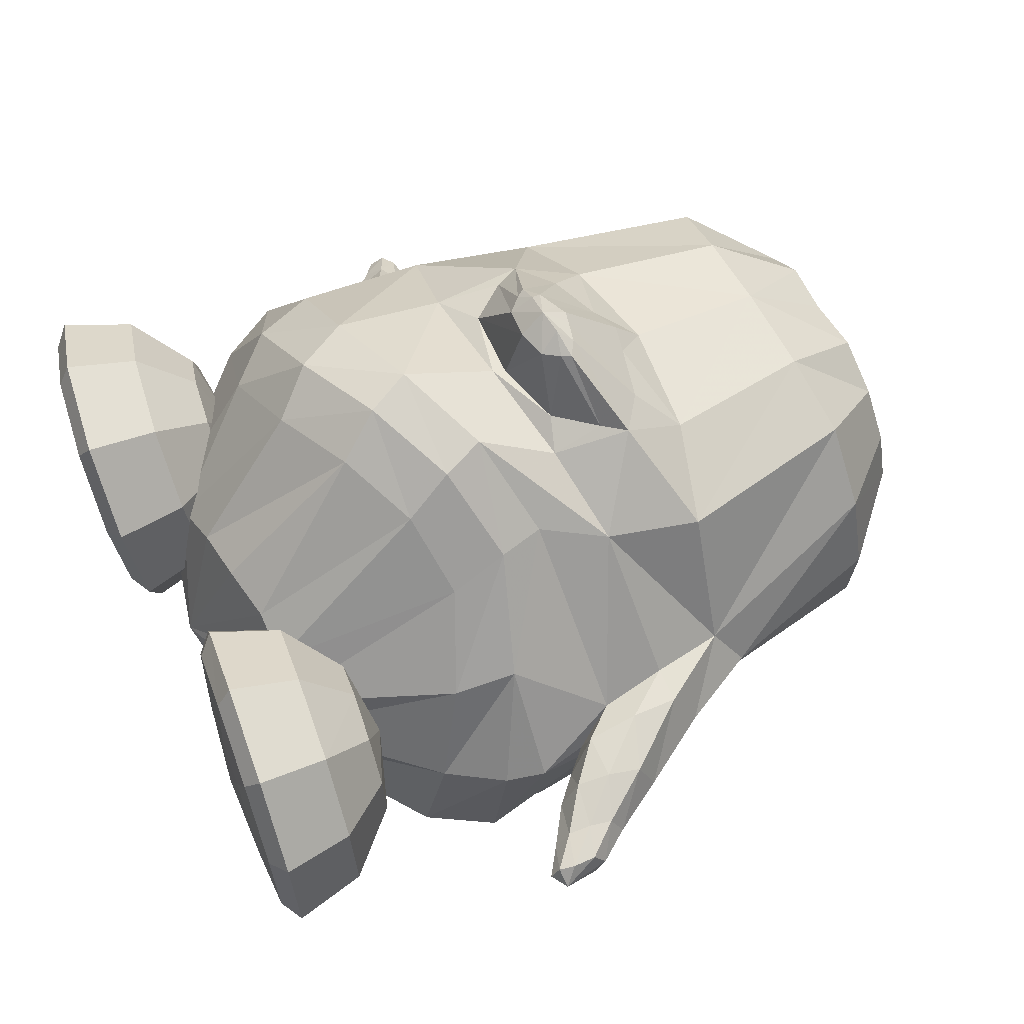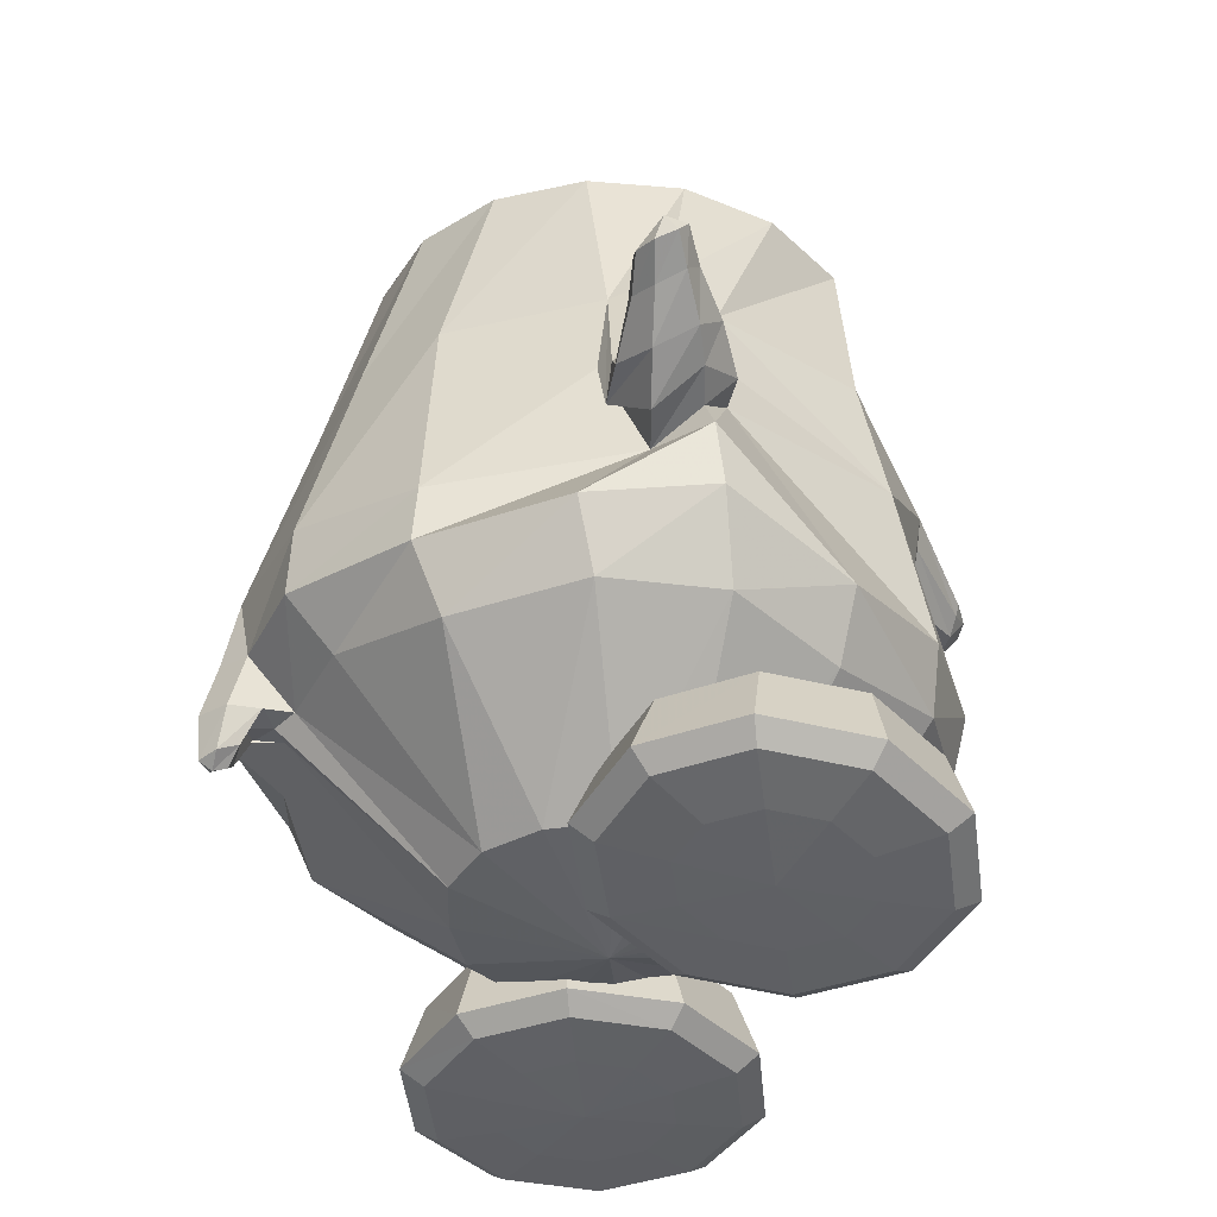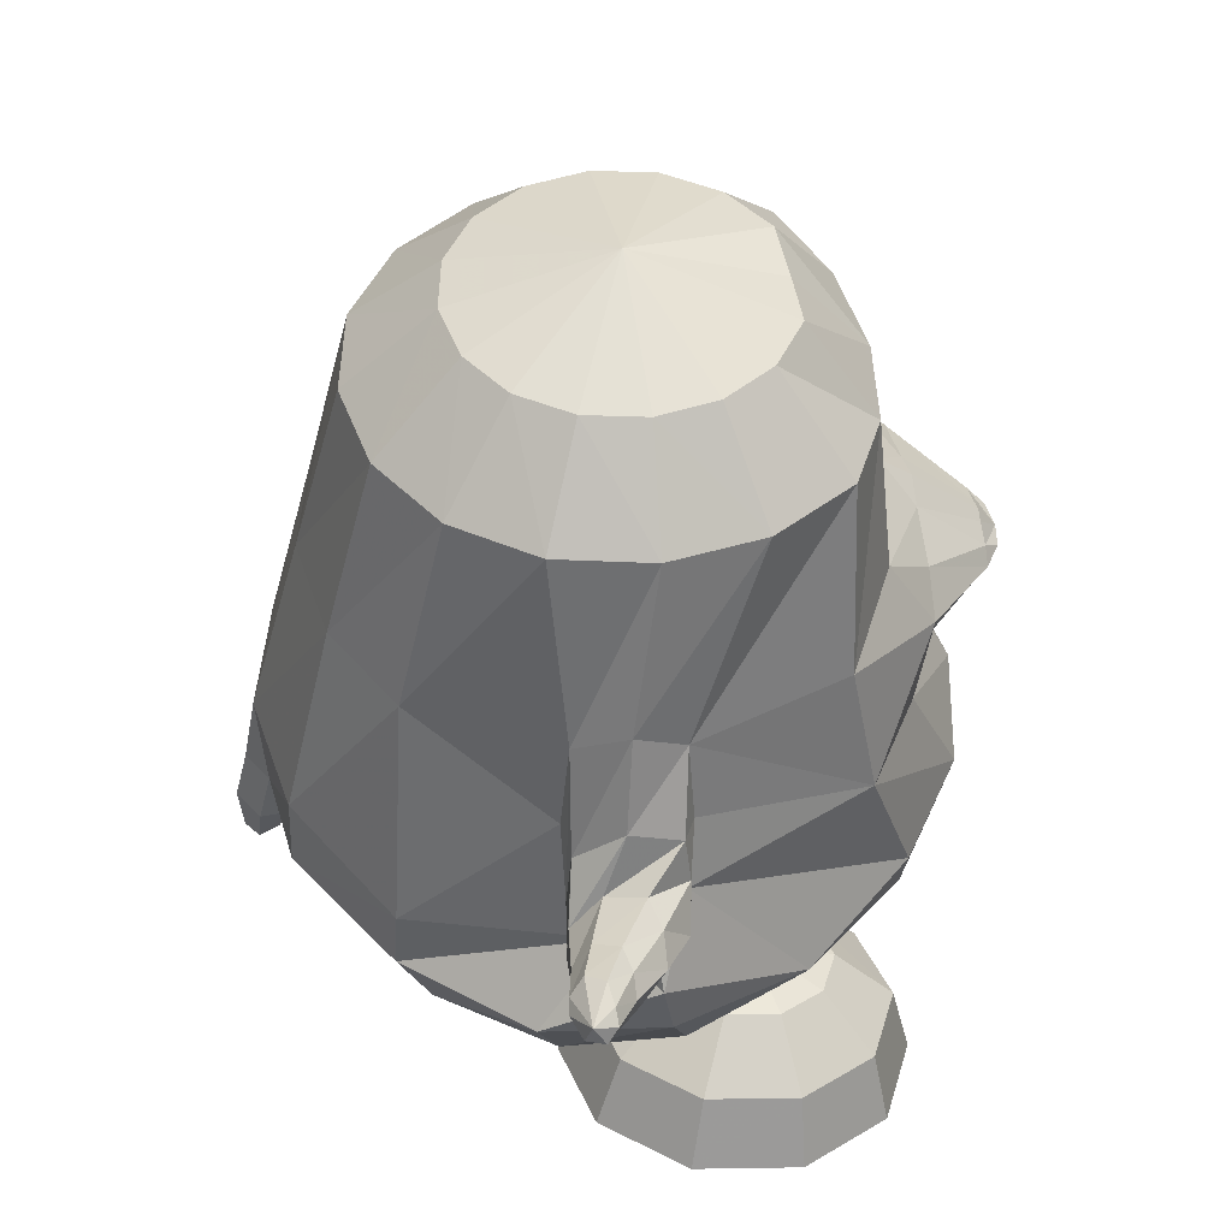
<metadata>
{"format":"obj","ext":"obj","renderer":"f3d","projection":"perspective","resolution":1024,"background":"white","views":[{"elev":68.5,"azim":70.5,"up":"+Z"},{"elev":-43.0,"azim":-118.7,"up":"+Y"},{"elev":41.4,"azim":-111.2,"up":"+Y"}]}
</metadata>
<code>
v -0.09055 0.1879 0.1497
v -0.1738 0.1794 0.1209
v -0.00199 0.202 0.155
v -0.2398 0.179 0.07009
v 0.07721 0.2182 0.1348
v -0.2715 0.1754 -0.01559
v 0.1408 0.2239 0.07086
v -0.2686 0.174 -0.106
v 0.1749 0.2257 -0.01237
v -0.2333 0.1751 -0.1872
v 0.1747 0.2234 -0.1016
v -0.1705 0.1801 -0.2481
v 0.1407 0.2177 -0.1833
v -0.08995 0.1888 -0.2803
v 0.07817 0.2094 -0.2456
v -0.003074 0.1993 -0.2795
v -0.08558 0.2722 0.07732
v -0.1403 0.2694 0.06481
v -0.03097 0.2835 0.08604
v -0.1796 0.2641 0.02387
v 0.02202 0.2894 0.06373
v -0.2005 0.2607 -0.02947
v 0.06243 0.2931 0.02295
v -0.2001 0.2594 -0.08677
v 0.084 0.2944 -0.03007
v -0.1783 0.2605 -0.1395
v 0.08381 0.293 -0.08731
v -0.1386 0.264 -0.1796
v 0.06188 0.2891 -0.14
v -0.08732 0.2696 -0.2011
v 0.0217 0.2833 -0.1798
v -0.03081 0.2765 -0.2013
v -0.06423 0.3197 -0.05883
v 0.03571 0.01671 -0.3162
v -0.06638 0.004529 -0.3207
v 0.1296 0.02561 -0.2737
v -0.157 -0.01029 -0.2887
v 0.2009 0.0299 -0.2012
v -0.258 -0.005993 -0.179
v 0.2374 0.03708 -0.05184
v -0.2879 0.01666 -0.1368
v 0.2397 0.06235 -0.002486
v -0.2866 -0.007411 -0.08793
v 0.2199 0.03544 0.04189
v -0.2657 -0.000384 0.06568
v 0.1344 0.04091 0.1598
v -0.1824 0.02869 0.1342
v 0.03512 0.05811 0.179
v -0.07801 0.05491 0.1714
v -0.07823 -0.1992 0.2573
v -0.1673 -0.2407 0.2236
v 0.009096 -0.1503 0.2403
v -0.25 -0.2568 0.14
v 0.09593 -0.1176 0.1822
v -0.3097 -0.1469 -0.09582
v 0.255 -0.09871 0.04727
v -0.3359 -0.1871 -0.1333
v 0.2793 -0.1346 0.01292
v -0.2884 -0.2061 -0.1563
v 0.2708 -0.1011 -0.03772
v -0.1813 -0.2291 -0.3098
v 0.2521 -0.1656 -0.2221
v -0.05326 -0.1928 -0.3641
v 0.1756 -0.1684 -0.3091
v 0.067 -0.1779 -0.3601
v 0.07637 -0.2467 -0.3701
v -0.04923 -0.2625 -0.3649
v 0.1807 -0.2405 -0.3112
v -0.1777 -0.2855 -0.3118
v 0.2562 -0.2381 -0.2244
v -0.2922 -0.2909 -0.2244
v 0.295 -0.237 -0.1138
v -0.3421 -0.2745 -0.1199
v 0.2845 -0.2187 0.00122
v -0.3096 -0.2924 0.02002
v 0.2061 -0.1829 0.09782
v -0.222 -0.314 0.1483
v 0.1083 -0.1598 0.1772
v -0.1361 -0.2886 0.2262
v 0.03018 -0.1914 0.2365
v -0.05206 -0.2409 0.2553
v -0.02054 -0.282 0.226
v -0.09635 -0.3269 0.2015
v 0.05189 -0.2382 0.2069
v -0.1794 -0.3546 0.1341
v 0.1212 -0.2166 0.1537
v -0.2691 -0.3478 0.02601
v 0.2009 -0.2443 0.08092
v -0.3012 -0.3423 -0.09108
v 0.2522 -0.2768 -0.01117
v -0.2682 -0.3479 -0.1961
v 0.265 -0.3043 -0.1117
v -0.1714 -0.349 -0.2789
v 0.2276 -0.3106 -0.2099
v -0.04808 -0.3077 -0.3174
v 0.1575 -0.2895 -0.2708
v 0.06845 -0.2993 -0.3187
v -0.002142 -0.4826 -0.03714
v 0.007228 -0.4567 -0.1806
v -0.04975 -0.4596 -0.1788
v 0.06216 -0.4507 -0.152
v -0.09964 -0.4607 -0.1504
v 0.1075 -0.4452 -0.1135
v -0.1372 -0.4617 -0.1038
v 0.1366 -0.435 -0.05677
v -0.1487 -0.4616 -0.04781
v 0.15 -0.4247 0.001016
v -0.136 -0.4606 0.007827
v 0.1399 -0.4176 0.05147
v -0.09394 -0.4497 0.05773
v 0.1076 -0.4036 0.0876
v -0.04337 -0.4353 0.09282
v 0.06191 -0.4074 0.1067
v 0.008924 -0.4231 0.1084
v -0.07282 -0.1074 0.2093
v -0.1861 -0.129 0.1656
v 0.03214 -0.07801 0.205
v -0.2745 -0.1265 0.08791
v 0.1233 -0.05271 0.1718
v -0.1766 -0.065 0.1824
v 0.02585 -0.02752 0.222
v -0.1432 -0.09909 0.1898
v -0.003844 -0.06971 0.2157
v -0.1904 -0.04127 0.1784
v 0.04144 -0.003156 0.2251
v -0.1563 -0.008643 0.186
v 0.004148 0.0183 0.2181
v -0.1058 0.01545 0.197
v -0.05025 0.02575 0.2078
v -0.07987 0.02924 0.2035
v -0.06974 -0.09483 0.2056
v 0.04449 -0.2524 -0.3574
v 0.09943 -0.2468 -0.3441
v 0.04071 -0.2997 -0.3122
v 0.08528 -0.2954 -0.3016
v 0.04702 -0.2996 -0.3382
v 0.09739 -0.2945 -0.326
v 0.05251 -0.3046 -0.368
v 0.1071 -0.2991 -0.3548
v 0.07526 -0.3034 -0.342
v 0.08421 -0.299 -0.3806
v 0.08737 -0.3432 -0.3753
v 0.08175 -0.346 -0.351
v 0.06707 -0.3422 -0.3676
v 0.1014 -0.3388 -0.3593
v 0.0631 -0.3331 -0.3492
v 0.09472 -0.3299 -0.3415
v 0.0851 -0.3507 -0.3628
v -0.2952 -0.08227 -0.0854
v 0.2389 -0.03437 0.05187
v -0.2536 -0.09186 -0.1864
v 0.2592 -0.02389 -0.05859
v -0.2788 -0.1074 -0.1863
v 0.2931 -0.03509 -0.04151
v -0.307 -0.06838 -0.1488
v 0.2875 -0.01007 0.006506
v -0.3159 -0.08321 -0.1017
v 0.2735 -0.03094 0.05196
v -0.3506 -0.1578 -0.1098
v 0.285 -0.1275 0.05412
v -0.368 -0.1799 -0.1513
v 0.3063 -0.1563 0.01909
v -0.3243 -0.2032 -0.1758
v 0.3008 -0.1299 -0.03082
v -0.3201 -0.1267 -0.09761
v 0.2782 -0.07689 0.06016
v -0.276 -0.1593 -0.1904
v 0.2995 -0.0674 -0.05036
v -0.3147 -0.1227 -0.1726
v 0.3415 -0.07752 0.01799
v -0.312 -0.1519 -0.2017
v 0.3465 -0.09514 -0.01945
v -0.3379 -0.1122 -0.1425
v 0.332 -0.09133 0.0551
v -0.3955 -0.1695 -0.1711
v 0.3333 -0.1765 0.02403
v -0.3883 -0.1446 -0.1453
v 0.3263 -0.1563 0.05402
v -0.3661 -0.1826 -0.198
v 0.3399 -0.1589 -0.0135
v -0.3638 -0.1259 -0.1393
v 0.3281 -0.1238 0.06044
v -0.3261 -0.1687 -0.2087
v 0.3468 -0.118 -0.02726
v -0.3637 -0.1174 -0.2013
v 0.3795 -0.1265 0.02711
v -0.3659 -0.1385 -0.2195
v 0.3821 -0.1398 0.002718
v -0.3812 -0.1104 -0.1818
v 0.3724 -0.1371 0.05114
v -0.4201 -0.133 -0.1844
v 0.3706 -0.1821 0.05036
v -0.4269 -0.1508 -0.2004
v 0.3745 -0.1977 0.03135
v -0.4059 -0.1582 -0.2177
v 0.3788 -0.1841 0.007036
v -0.402 -0.12 -0.1802
v 0.3705 -0.1598 0.05421
v -0.3792 -0.1492 -0.2237
v 0.3823 -0.1568 -0.001594
v -0.401 -0.128 -0.2342
v 0.4079 -0.1669 0.01512
v -0.3974 -0.1118 -0.2201
v 0.4054 -0.1551 0.03317
v -0.414 -0.1066 -0.2069
v 0.402 -0.1661 0.05158
v -0.4474 -0.124 -0.21
v 0.4022 -0.204 0.05186
v -0.4491 -0.138 -0.2204
v 0.4027 -0.2128 0.0367
v -0.4349 -0.1432 -0.2344
v 0.4074 -0.2039 0.01874
v -0.4359 -0.1131 -0.2085
v 0.4046 -0.1886 0.05528
v -0.4125 -0.1363 -0.2384
v 0.4091 -0.1812 0.01165
v -0.4435 -0.1213 -0.2304
v 0.4189 -0.2009 0.03938
v -0.3502 -0.2188 -0.1325
v 0.2923 -0.1797 0.00972
v -0.1945 -0.3703 0.01261
v 0.2015 -0.3286 0.04649
v -0.1165 -0.3901 0.009854
v 0.1225 -0.3456 0.05063
v -0.06032 -0.4429 0.005604
v 0.06506 -0.3965 0.0566
v -0.04191 -0.5115 -0.000352
v 0.04428 -0.4645 0.06005
v -0.06373 -0.5254 -0.001464
v 0.06552 -0.4793 0.05921
v -0.122 -0.5289 -0.00174
v 0.1234 -0.485 0.05551
v -0.1375 -0.5239 -0.05002
v 0.1356 -0.4862 0.006206
v -0.09045 -0.5172 -0.08502
v 0.08679 -0.4819 -0.02623
v -0.07275 -0.5021 -0.09684
v 0.06886 -0.4676 -0.03861
v -0.08703 -0.435 -0.07801
v 0.0864 -0.3995 -0.02889
v -0.1327 -0.3848 -0.03979
v 0.1348 -0.3471 -0.001036
v -0.1714 -0.3828 -0.06766
v 0.1727 -0.3495 -0.03014
v -0.1559 -0.4281 -0.1293
v 0.1518 -0.401 -0.08478
v -0.1523 -0.4938 -0.1561
v 0.1443 -0.4691 -0.1034
v -0.1594 -0.5099 -0.1364
v 0.1522 -0.4831 -0.08252
v -0.1772 -0.5196 -0.07951
v 0.1734 -0.4869 -0.02627
v -0.226 -0.5175 -0.07894
v 0.2222 -0.4867 -0.02913
v -0.2441 -0.5062 -0.1356
v 0.2366 -0.4826 -0.08783
v -0.2502 -0.4893 -0.1553
v 0.2419 -0.4683 -0.1096
v -0.2405 -0.4242 -0.1283
v 0.2362 -0.4001 -0.08989
v -0.2201 -0.3807 -0.06682
v 0.2215 -0.3492 -0.0326
v -0.2593 -0.3816 -0.03636
v 0.2627 -0.3483 -0.004872
v -0.3086 -0.4258 -0.07568
v 0.3076 -0.3986 -0.04192
v -0.3287 -0.4913 -0.09445
v 0.3243 -0.4666 -0.05424
v -0.3121 -0.5079 -0.08298
v 0.3081 -0.4811 -0.03986
v -0.2653 -0.5185 -0.04853
v 0.2634 -0.4858 -0.001437
v -0.28 -0.5222 0.000102
v 0.2813 -0.4845 0.04623
v -0.3376 -0.5143 0.001259
v 0.3391 -0.4788 0.04271
v -0.3581 -0.4987 0.002814
v 0.3602 -0.464 0.0411
v -0.334 -0.4322 0.008561
v 0.3387 -0.3964 0.04065
v -0.274 -0.3853 0.01227
v 0.2806 -0.347 0.0428
v -0.2586 -0.3903 0.06056
v 0.2684 -0.3458 0.09223
v -0.3072 -0.4408 0.09219
v 0.3175 -0.3943 0.1263
v -0.3272 -0.5086 0.09938
v 0.3357 -0.4616 0.14
v -0.3108 -0.5229 0.08489
v 0.3179 -0.4768 0.1283
v -0.2645 -0.5271 0.04838
v 0.2691 -0.4833 0.09567
v -0.2012 -0.5302 -0.001234
v 0.2024 -0.4895 0.05098
v -0.2248 -0.5315 0.07787
v 0.2314 -0.4827 0.128
v -0.242 -0.5304 0.136
v 0.2526 -0.4757 0.1843
v -0.2477 -0.5173 0.1584
v 0.2603 -0.4604 0.2046
v -0.2384 -0.4483 0.1433
v 0.2522 -0.3933 0.1823
v -0.2188 -0.3946 0.09005
v 0.2307 -0.3452 0.1246
v -0.1701 -0.3962 0.08936
v 0.1818 -0.3447 0.1272
v -0.1538 -0.4519 0.1423
v 0.1676 -0.3936 0.1872
v -0.1501 -0.5215 0.1572
v 0.1627 -0.4607 0.2103
v -0.1574 -0.534 0.135
v 0.168 -0.476 0.1893
v -0.176 -0.5336 0.0773
v 0.1826 -0.4829 0.1309
v -0.1367 -0.5326 0.04689
v 0.1413 -0.4838 0.1032
v -0.08937 -0.5323 0.08233
v 0.09662 -0.4775 0.1413
v -0.07149 -0.5193 0.09649
v 0.08017 -0.4623 0.155
v -0.08583 -0.4494 0.08972
v 0.09609 -0.3942 0.1392
v -0.131 -0.3946 0.05883
v 0.1405 -0.3449 0.0991
v -0.1189 -0.06407 0.2624
v -0.1037 -0.07657 0.2649
v -0.03503 -0.0484 0.2787
v -0.04475 -0.06556 0.2763
v -0.1257 -0.05632 0.2613
v -0.03144 -0.03871 0.2797
v -0.1132 -0.04263 0.2639
v -0.04801 -0.03046 0.2766
v -0.09328 -0.03192 0.2679
v -0.0704 -0.02765 0.2724
v -0.0826 -0.02621 0.2706
v -0.07359 -0.07537 0.2715
v -0.08169 -0.05113 0.2899
v -0.1048 -0.05383 0.2812
v -0.05765 -0.04503 0.2904
f 33 18 17
f 17 19 33
f 33 20 18
f 19 21 33
f 33 22 20
f 21 23 33
f 33 24 22
f 23 25 33
f 33 26 24
f 25 27 33
f 33 28 26
f 27 29 33
f 33 30 28
f 29 31 33
f 33 32 30
f 31 32 33
f 1 17 18 2
f 1 3 19 17
f 2 18 20 4
f 21 19 3 5
f 4 20 22 6
f 23 21 5 7
f 6 22 24 8
f 25 23 7 9
f 8 24 26 10
f 27 25 9 11
f 10 26 28 12
f 29 27 11 13
f 12 28 30 14
f 31 29 13 15
f 14 30 32 16
f 32 31 15 16
f 14 16 34 35
f 34 16 15 36
f 12 14 35 37
f 36 15 13 38
f 10 12 37 39
f 38 13 11 40
f 8 10 39 41
f 40 11 9 42
f 6 8 41 43
f 42 9 7 44
f 4 6 43 45
f 44 7 5 46
f 2 4 45 47
f 46 5 3 48
f 1 2 47 49
f 1 49 48 3
f 37 35 63 61
f 64 36 38 62
f 35 34 65 63
f 65 34 36 64
f 61 63 67 69
f 68 64 62 70
f 59 61 69 71
f 70 62 60 72
f 53 55 75 77
f 76 56 54 78
f 51 53 77 79
f 78 54 52 80
f 50 51 79 81
f 80 52 50 81
f 81 79 83 82
f 84 80 81 82
f 79 77 85 83
f 86 78 80 84
f 77 75 87 85
f 88 76 78 86
f 75 73 89 87
f 90 74 76 88
f 73 71 91 89
f 92 72 74 90
f 71 69 93 91
f 94 70 72 92
f 69 67 95 93
f 96 68 70 94
f 93 95 100 102
f 101 96 94 103
f 91 93 102 104
f 103 94 92 105
f 89 91 104 106
f 105 92 90 107
f 87 89 106 108
f 107 90 88 109
f 85 87 108 110
f 109 88 86 111
f 83 85 110 112
f 111 86 84 113
f 82 83 112 114
f 113 84 82 114
f 98 114 112
f 113 114 98
f 98 112 110
f 111 113 98
f 98 110 108
f 109 111 98
f 98 108 106
f 107 109 98
f 98 106 104
f 105 107 98
f 98 104 102
f 103 105 98
f 98 102 100
f 101 103 98
f 98 100 99
f 99 101 98
f 116 51 50 115
f 50 52 117 115
f 118 53 51 116
f 52 54 119 117
f 53 118 55
f 56 119 54
f 118 45 43
f 44 46 119
f 115 131 122 116
f 123 131 115 117
f 116 122 120
f 121 123 117
f 116 120 124 118
f 125 121 117 119
f 45 118 124
f 125 119 46
f 45 124 47
f 48 125 46
f 47 124 126
f 127 125 48
f 47 126 128
f 129 127 48
f 49 128 130
f 130 129 49
f 47 128 49
f 49 129 48
f 132 63 65
f 65 64 133
f 66 132 65
f 65 133 66
f 132 67 63
f 64 68 133
f 67 132 134 95
f 135 133 68 96
f 134 99 100
f 101 99 135
f 95 134 100
f 101 135 96
f 134 97 99
f 99 97 135
f 134 132 138 136
f 139 133 135 137
f 97 134 136 140
f 137 135 97 140
f 132 66 141 138
f 141 66 133 139
f 138 141 142 144
f 142 141 139 145
f 140 136 146 143
f 147 137 140 143
f 136 138 144 146
f 145 139 137 147
f 148 146 144
f 145 147 148
f 142 148 144
f 145 148 142
f 148 143 146
f 147 143 148
f 151 37 61
f 62 38 152
f 59 151 61
f 62 152 60
f 151 39 37
f 38 40 152
f 43 149 118
f 119 150 44
f 149 55 118
f 119 56 150
f 41 39 153 155
f 154 40 42 156
f 43 41 155 157
f 156 42 44 158
f 57 55 159 161
f 160 56 58 162
f 59 57 161 163
f 162 58 60 164
f 149 43 157 165
f 158 44 150 166
f 55 149 165 159
f 166 150 56 160
f 39 151 167 153
f 168 152 40 154
f 151 59 163 167
f 164 60 152 168
f 155 153 171 169
f 172 154 156 170
f 157 155 169 173
f 170 156 158 174
f 161 159 177 175
f 178 160 162 176
f 163 161 175 179
f 176 162 164 180
f 165 157 173 181
f 174 158 166 182
f 159 165 181 177
f 182 166 160 178
f 153 167 183 171
f 184 168 154 172
f 167 163 179 183
f 180 164 168 184
f 169 171 187 185
f 188 172 170 186
f 173 169 185 189
f 186 170 174 190
f 175 177 191 193
f 192 178 176 194
f 179 175 193 195
f 194 176 180 196
f 181 173 189 197
f 190 174 182 198
f 177 181 197 191
f 198 182 178 192
f 171 183 199 187
f 200 184 172 188
f 183 179 195 199
f 196 180 184 200
f 185 187 201 203
f 202 188 186 204
f 189 185 203 205
f 204 186 190 206
f 193 191 207 209
f 208 192 194 210
f 195 193 209 211
f 210 194 196 212
f 197 189 205 213
f 206 190 198 214
f 191 197 213 207
f 214 198 192 208
f 187 199 215 201
f 216 200 188 202
f 199 195 211 215
f 212 196 200 216
f 207 217 209
f 210 218 208
f 207 213 217
f 218 214 208
f 205 217 213
f 214 218 206
f 203 217 205
f 206 218 204
f 201 217 203
f 204 218 202
f 201 215 217
f 218 216 202
f 211 217 215
f 216 218 212
f 209 217 211
f 212 218 210
f 219 59 71
f 72 60 220
f 73 219 71
f 72 220 74
f 219 57 59
f 60 58 220
f 219 75 55
f 56 76 220
f 57 219 55
f 56 220 58
f 219 73 75
f 76 74 220
f 293 233 231
f 232 234 294
f 231 233 235 229
f 236 234 232 230
f 229 235 237 227
f 238 236 230 228
f 227 237 239 225
f 240 238 228 226
f 225 239 241 223
f 242 240 226 224
f 223 241 221
f 222 242 224
f 241 243 221
f 222 244 242
f 239 245 243 241
f 244 246 240 242
f 237 247 245 239
f 246 248 238 240
f 235 249 247 237
f 248 250 236 238
f 233 251 249 235
f 250 252 234 236
f 293 251 233
f 234 252 294
f 293 253 251
f 252 254 294
f 251 253 255 249
f 256 254 252 250
f 249 255 257 247
f 258 256 250 248
f 247 257 259 245
f 260 258 248 246
f 245 259 261 243
f 262 260 246 244
f 243 261 221
f 222 262 244
f 261 263 221
f 222 264 262
f 259 265 263 261
f 264 266 260 262
f 257 267 265 259
f 266 268 258 260
f 255 269 267 257
f 268 270 256 258
f 253 271 269 255
f 270 272 254 256
f 293 271 253
f 254 272 294
f 293 273 271
f 272 274 294
f 271 273 275 269
f 276 274 272 270
f 269 275 277 267
f 278 276 270 268
f 267 277 279 265
f 280 278 268 266
f 265 279 281 263
f 282 280 266 264
f 263 281 221
f 222 282 264
f 281 283 221
f 222 284 282
f 279 285 283 281
f 284 286 280 282
f 277 287 285 279
f 286 288 278 280
f 275 289 287 277
f 288 290 276 278
f 273 291 289 275
f 290 292 274 276
f 293 291 273
f 274 292 294
f 293 295 291
f 292 296 294
f 291 295 297 289
f 298 296 292 290
f 289 297 299 287
f 300 298 290 288
f 287 299 301 285
f 302 300 288 286
f 285 301 303 283
f 304 302 286 284
f 283 303 221
f 222 304 284
f 303 305 221
f 222 306 304
f 301 307 305 303
f 306 308 302 304
f 299 309 307 301
f 308 310 300 302
f 297 311 309 299
f 310 312 298 300
f 295 313 311 297
f 312 314 296 298
f 293 313 295
f 296 314 294
f 293 315 313
f 314 316 294
f 313 315 317 311
f 318 316 314 312
f 311 317 319 309
f 320 318 312 310
f 309 319 321 307
f 322 320 310 308
f 307 321 323 305
f 324 322 308 306
f 305 323 221
f 222 324 306
f 323 223 221
f 222 224 324
f 321 225 223 323
f 224 226 322 324
f 319 227 225 321
f 226 228 320 322
f 317 229 227 319
f 228 230 318 320
f 315 231 229 317
f 230 232 316 318
f 293 231 315
f 316 232 294
f 120 122 326 325
f 123 121 327 328
f 124 120 325 329
f 121 125 330 327
f 126 124 329 331
f 125 127 332 330
f 128 126 331 333
f 127 129 334 332
f 130 128 333 335
f 129 130 335 334
f 122 131 336 326
f 131 123 328 336
f 329 338 331
f 331 338 337 333
f 333 337 335
f 334 335 337
f 332 334 337 339
f 330 332 339
f 328 339 337 336
f 326 336 337 338
f 325 326 338
f 325 338 329
f 327 339 328
f 327 330 339

</code>
